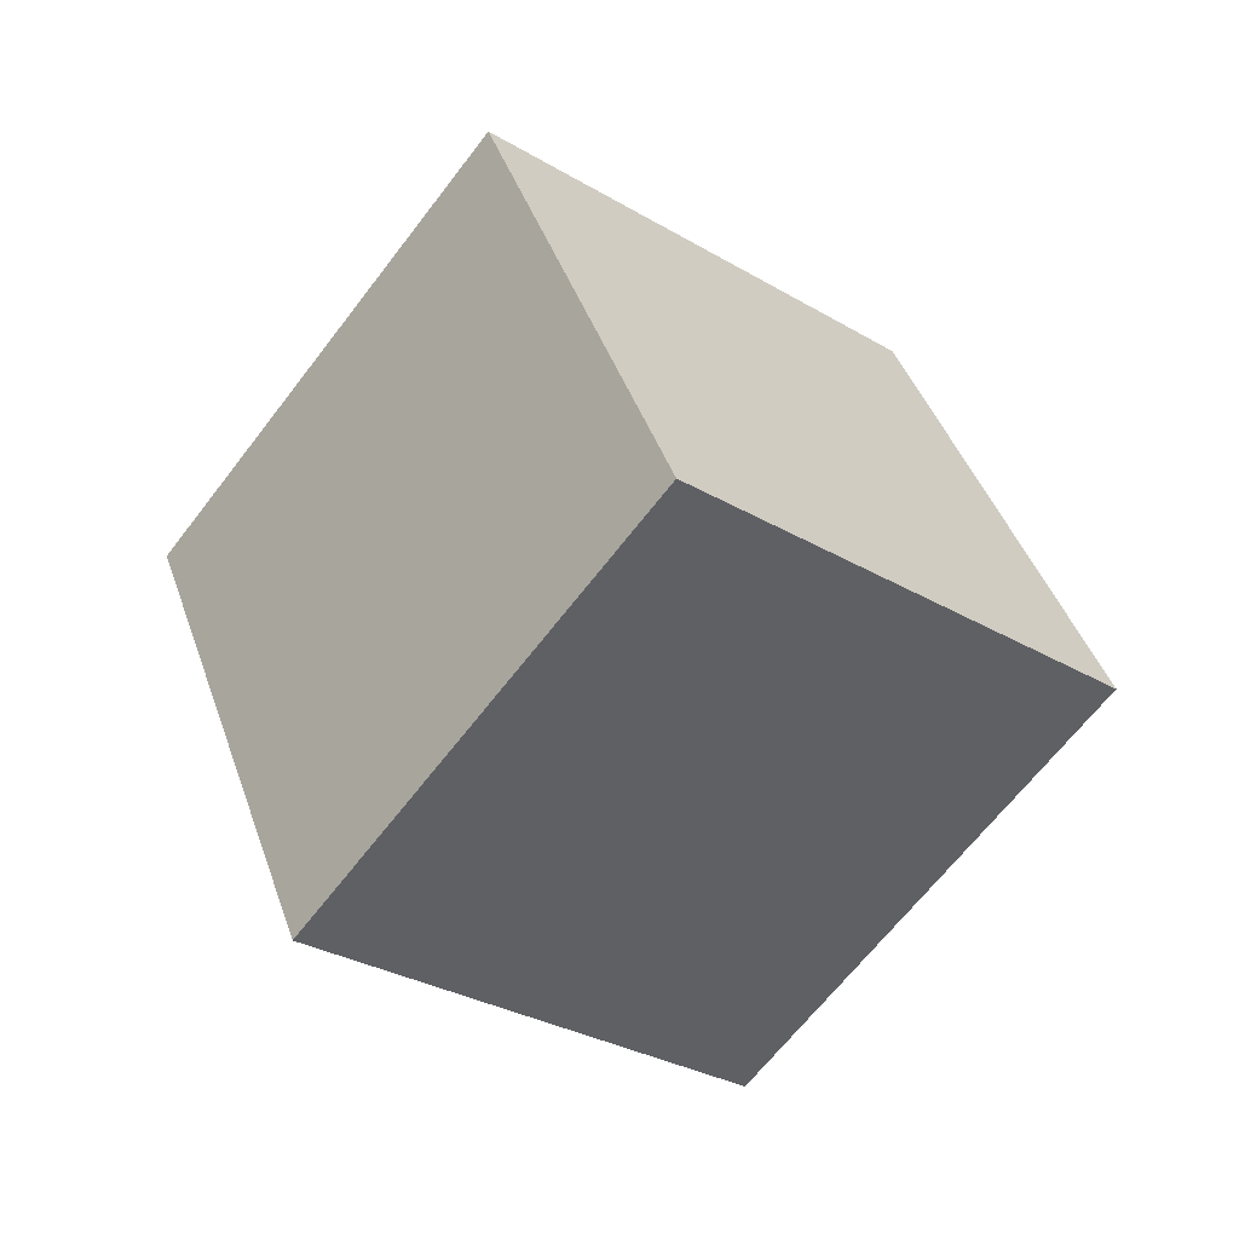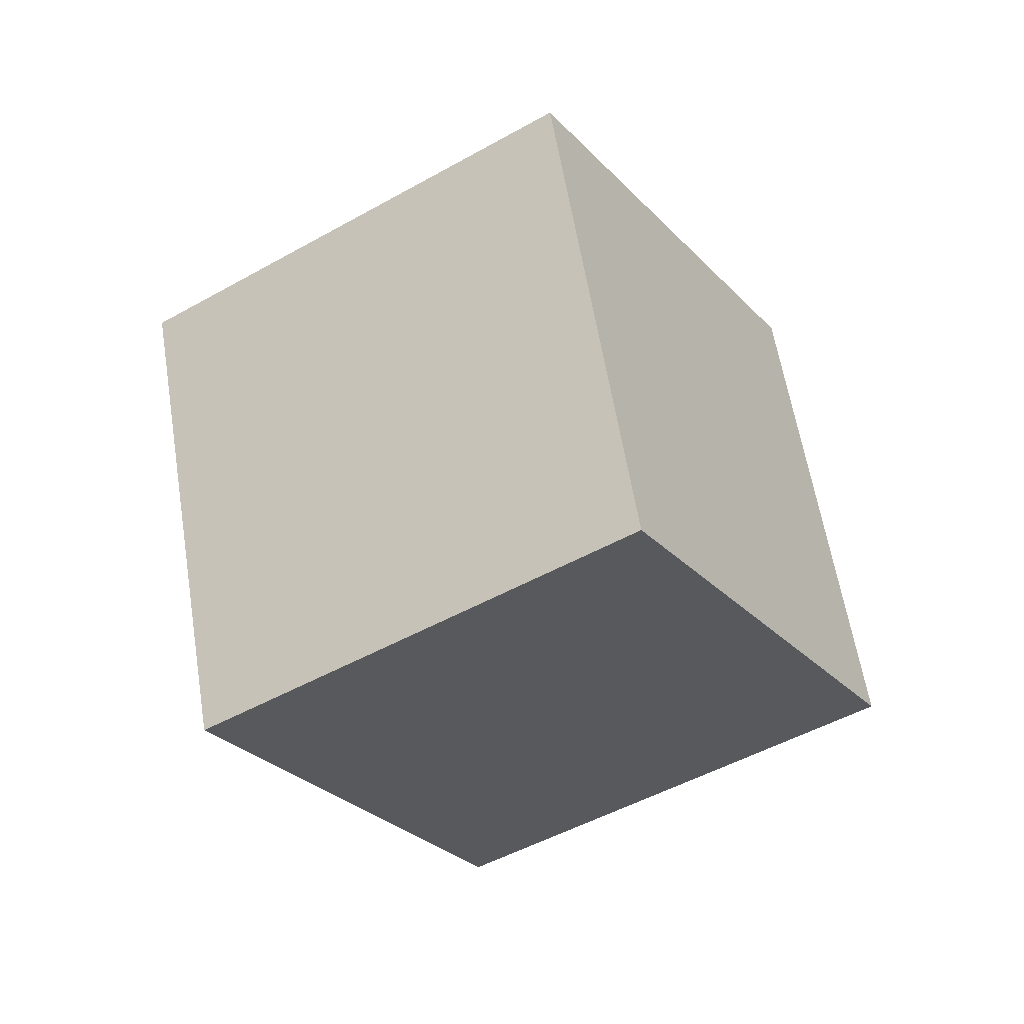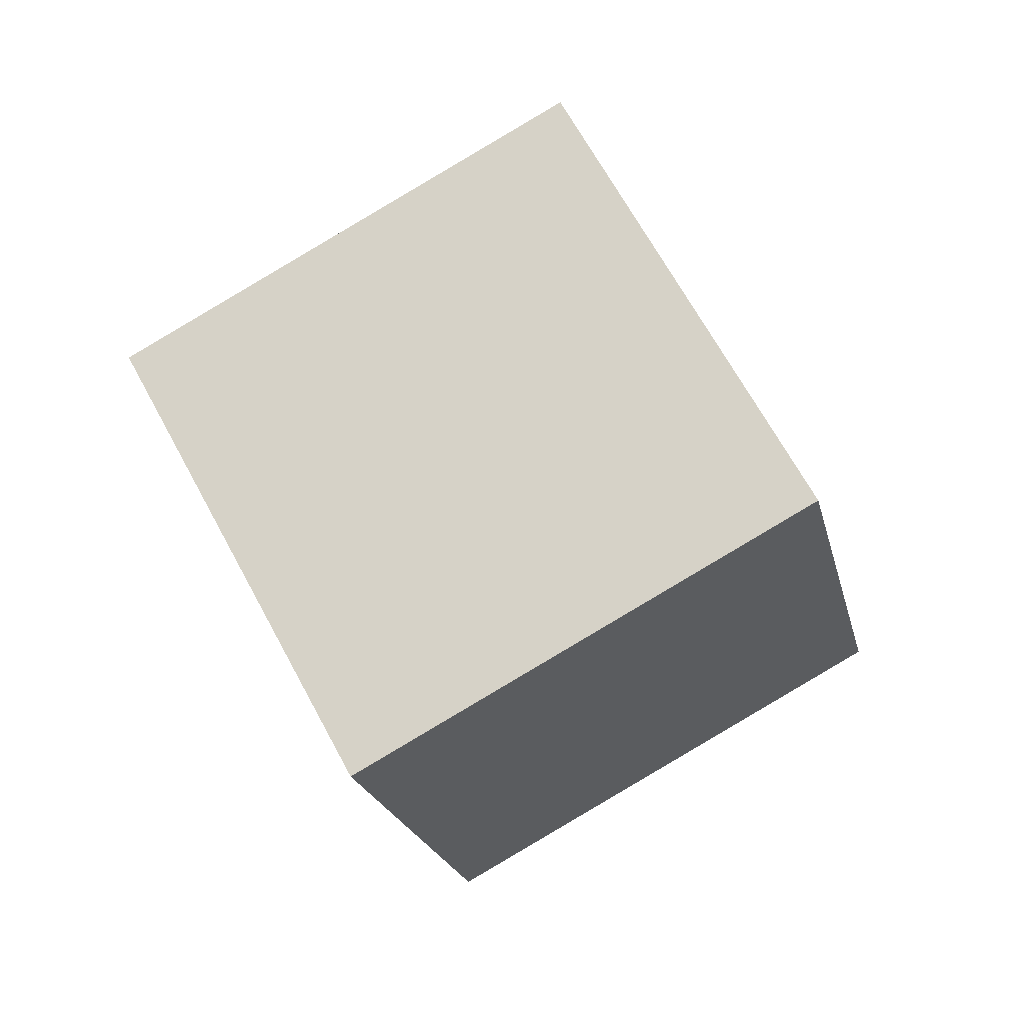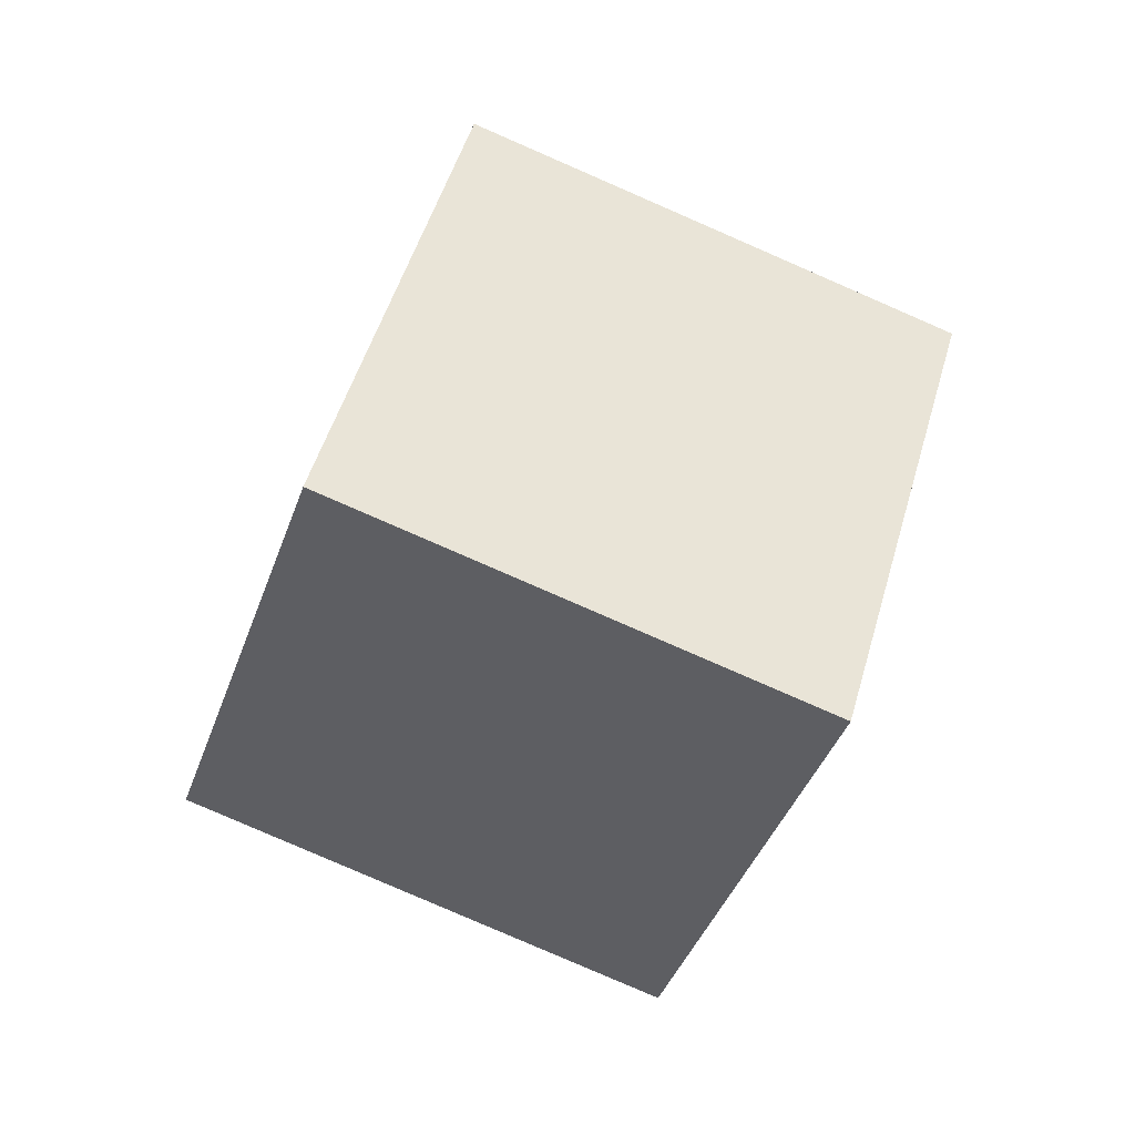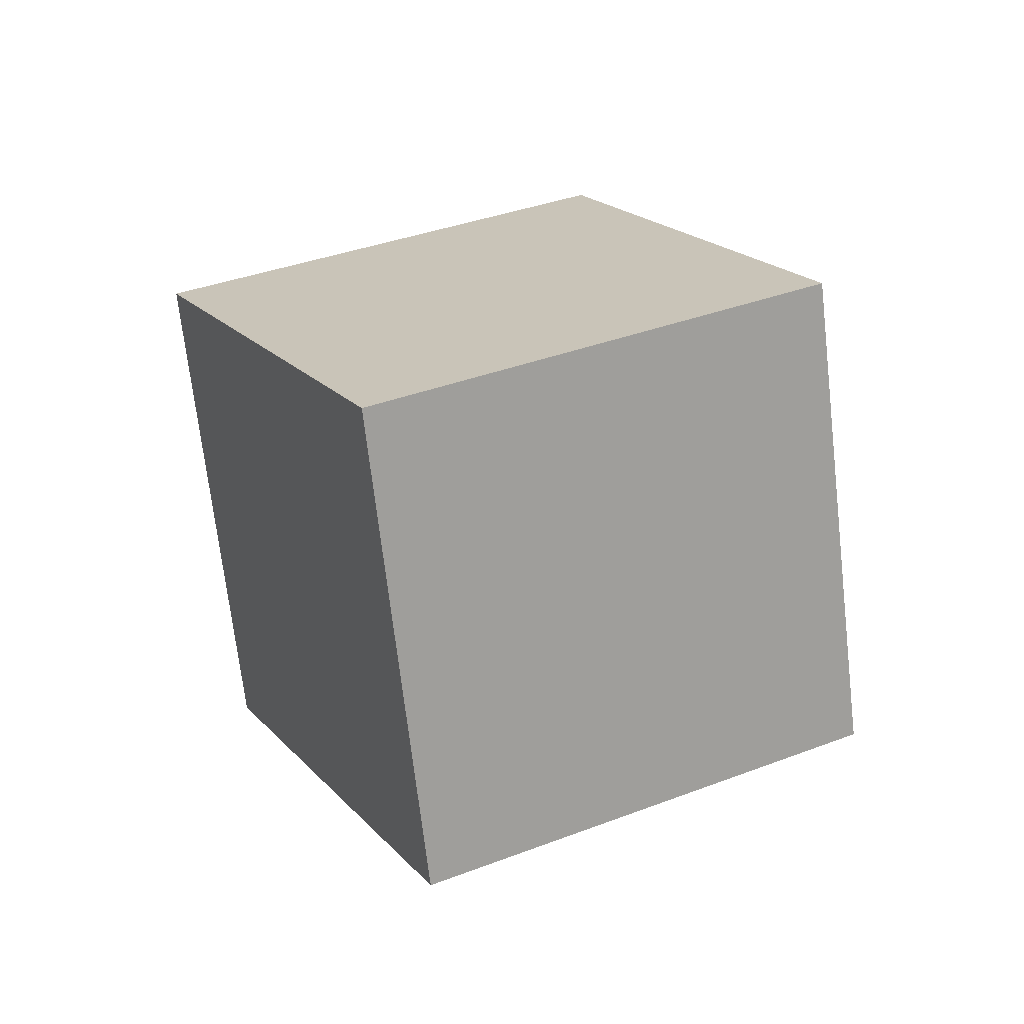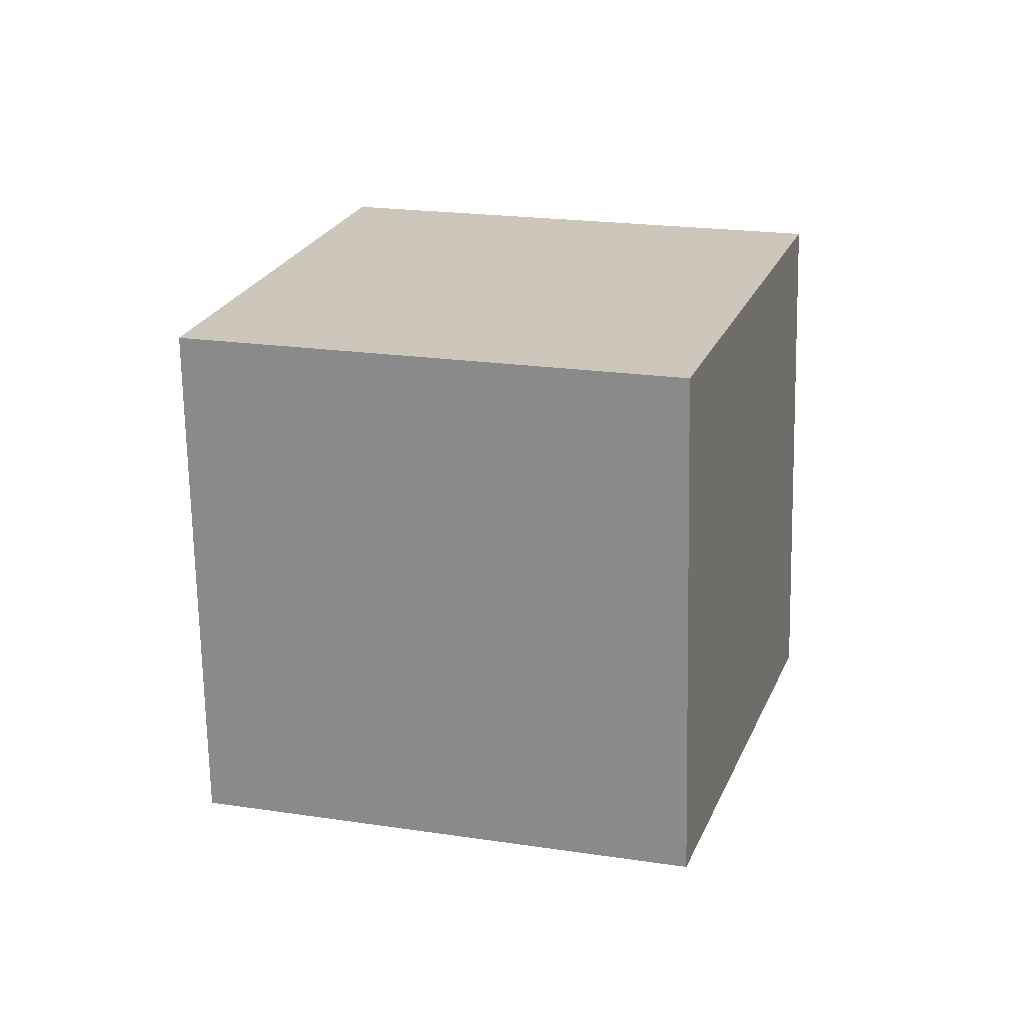
<metadata>
{"format":"obj","ext":"obj","renderer":"f3d","projection":"perspective","resolution":1024,"background":"white","views":[{"elev":-8.0,"azim":-106.9,"up":"+Y"},{"elev":-57.6,"azim":78.9,"up":"+Z"},{"elev":-61.7,"azim":141.2,"up":"+Y"},{"elev":-65.3,"azim":23.5,"up":"+Z"},{"elev":-74.6,"azim":142.7,"up":"+Z"},{"elev":70.6,"azim":124.3,"up":"+Y"}]}
</metadata>
<code>
o Cube.005_Cube.1066
v -0.851 0.6813 2.135
v -0.1055 -0.1176 1.598
v -0.01286 1.554 2.001
v 0.7327 0.7551 1.464
v -1.324 0.9684 1.051
v -0.5785 0.1696 0.514
v -0.4859 1.841 0.9162
v 0.2597 1.042 0.3795
f 2 3 1
f 4 7 3
f 8 5 7
f 6 1 5
f 7 1 3
f 4 6 8
f 2 4 3
f 4 8 7
f 8 6 5
f 6 2 1
f 7 5 1
f 4 2 6

</code>
